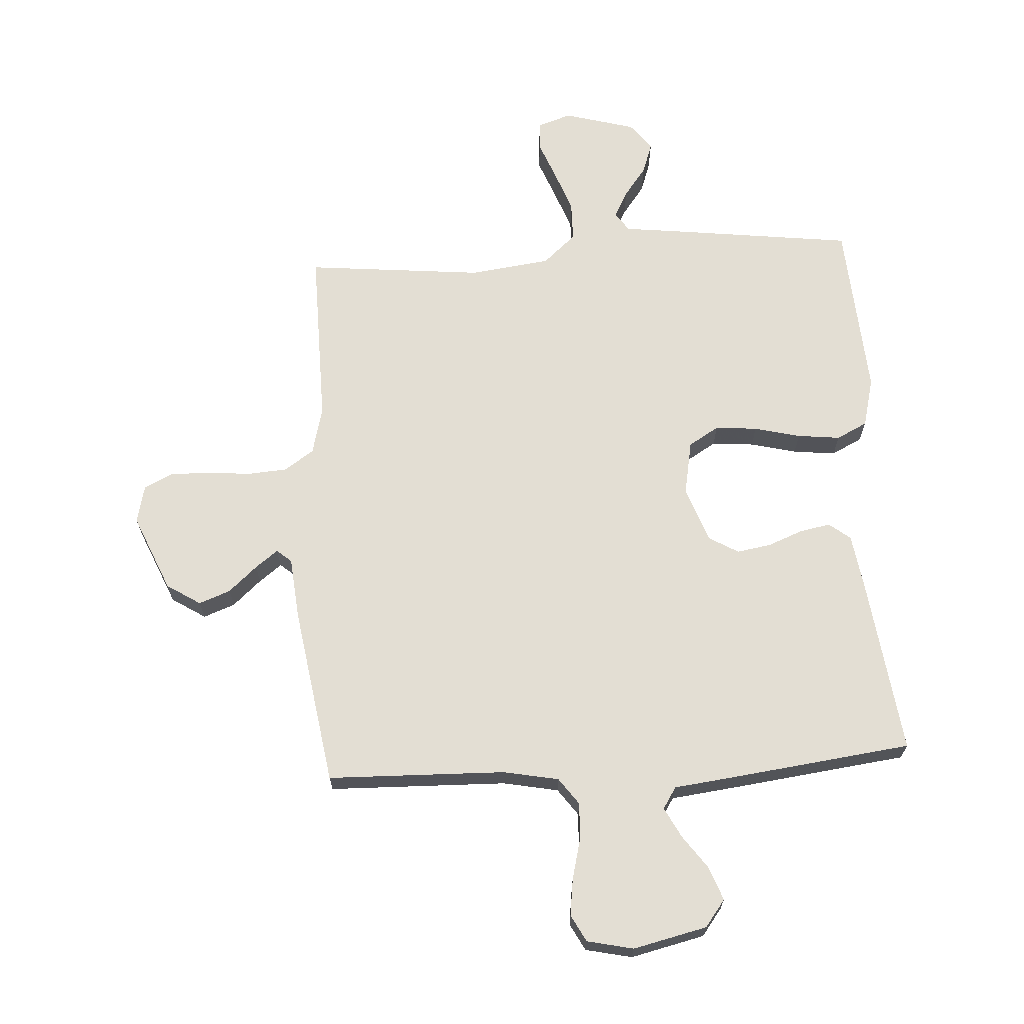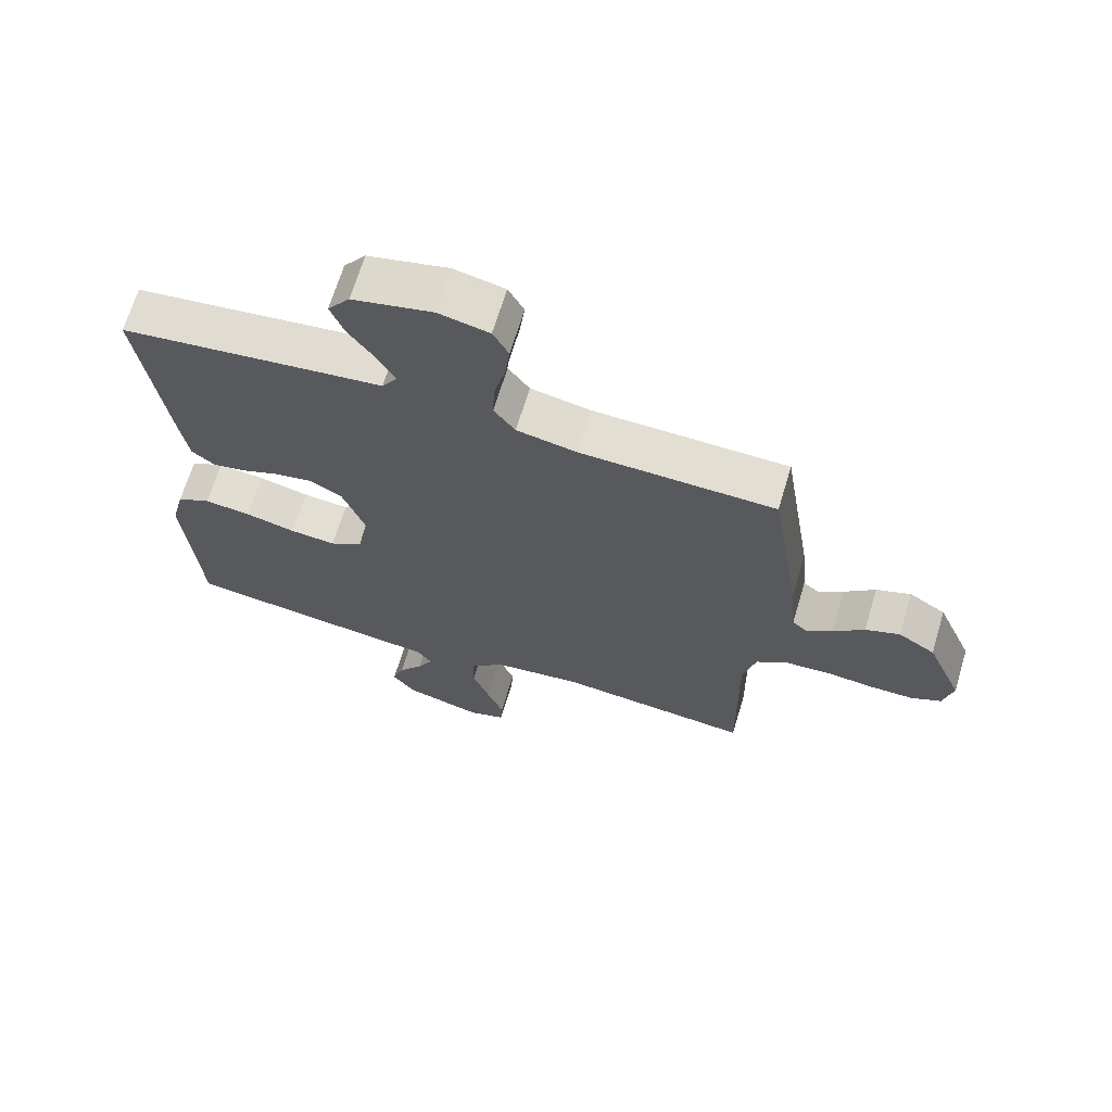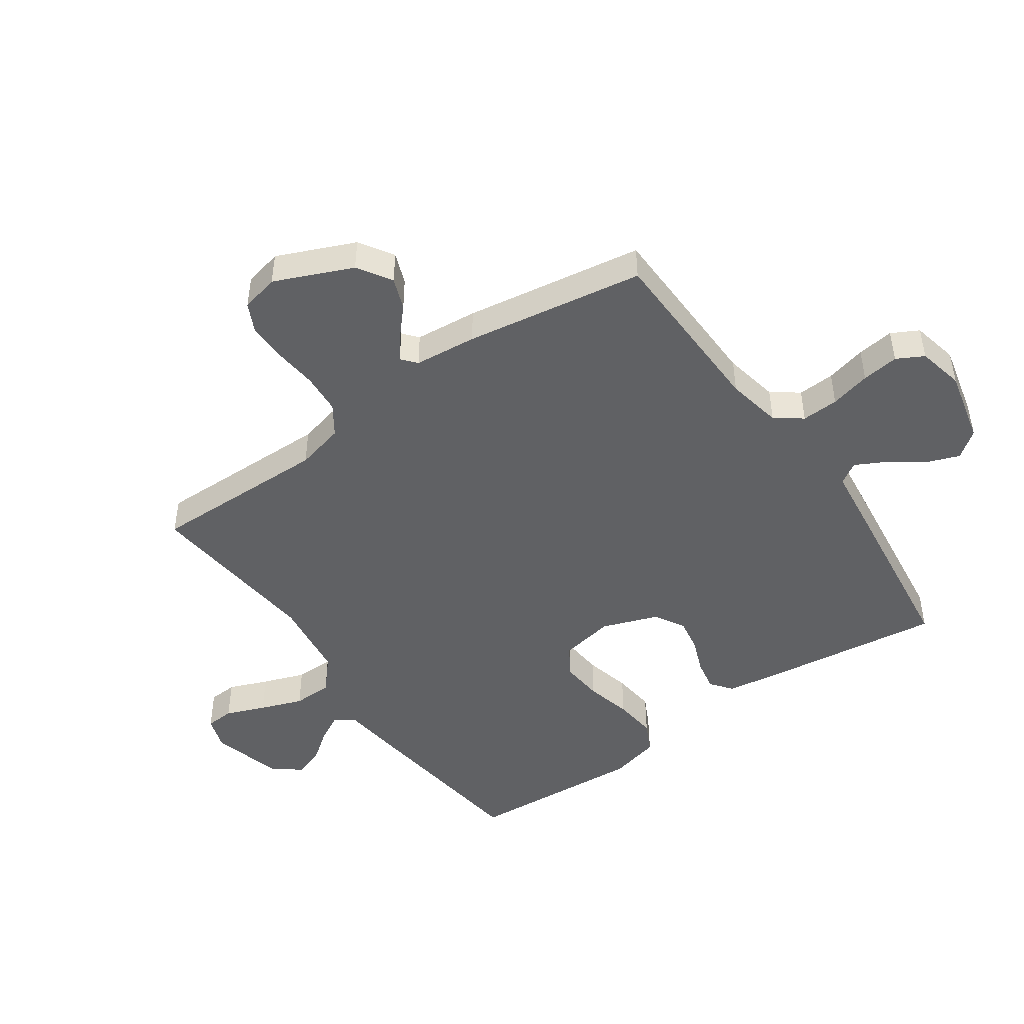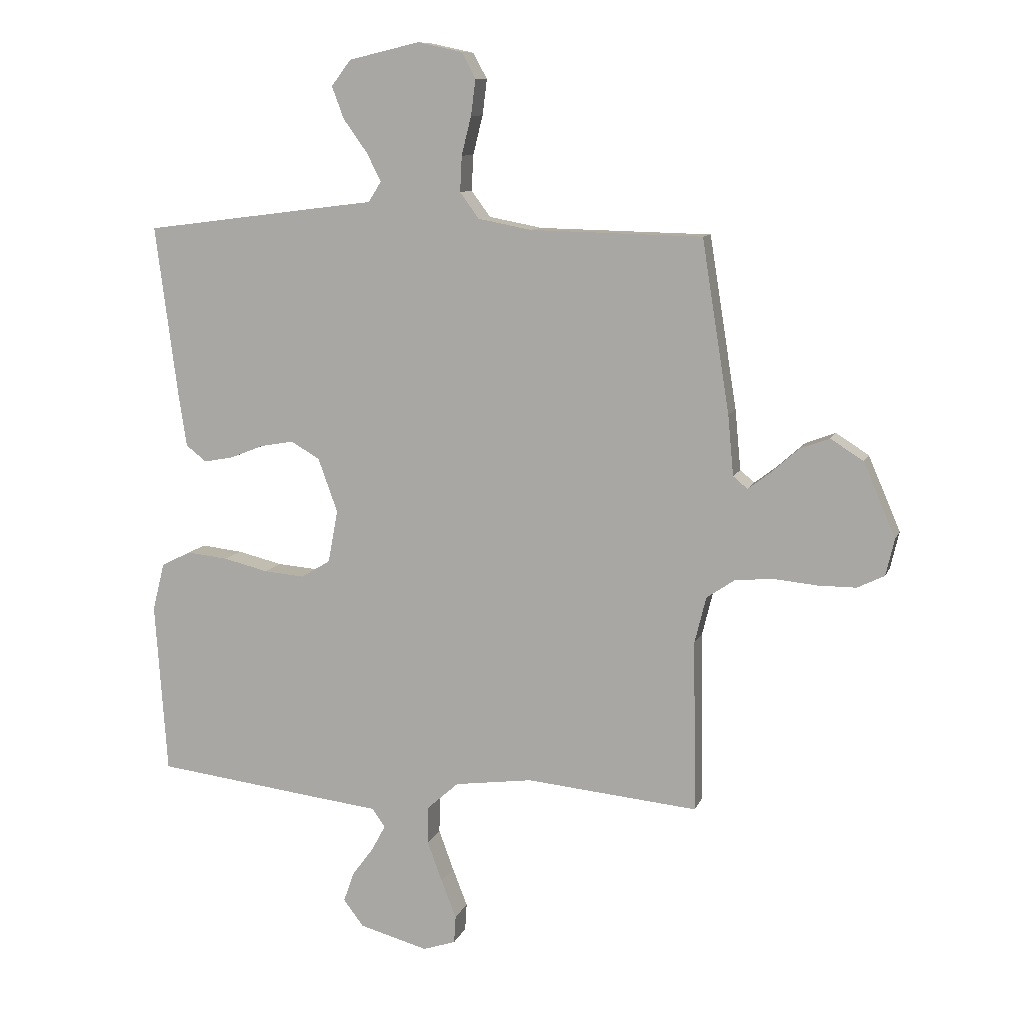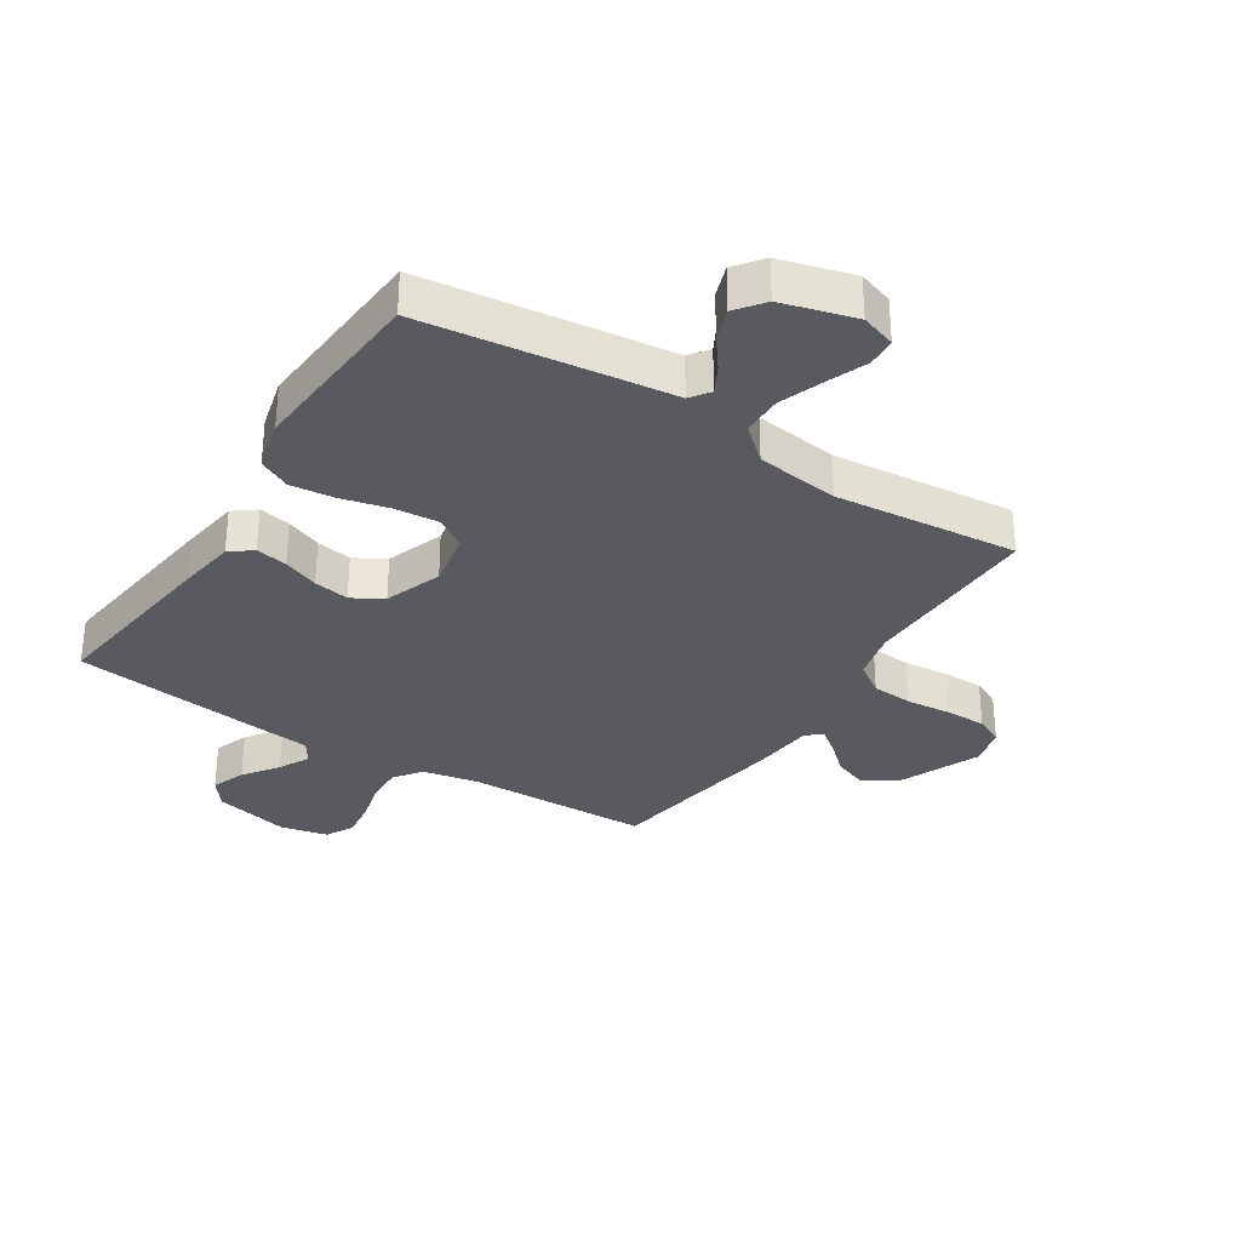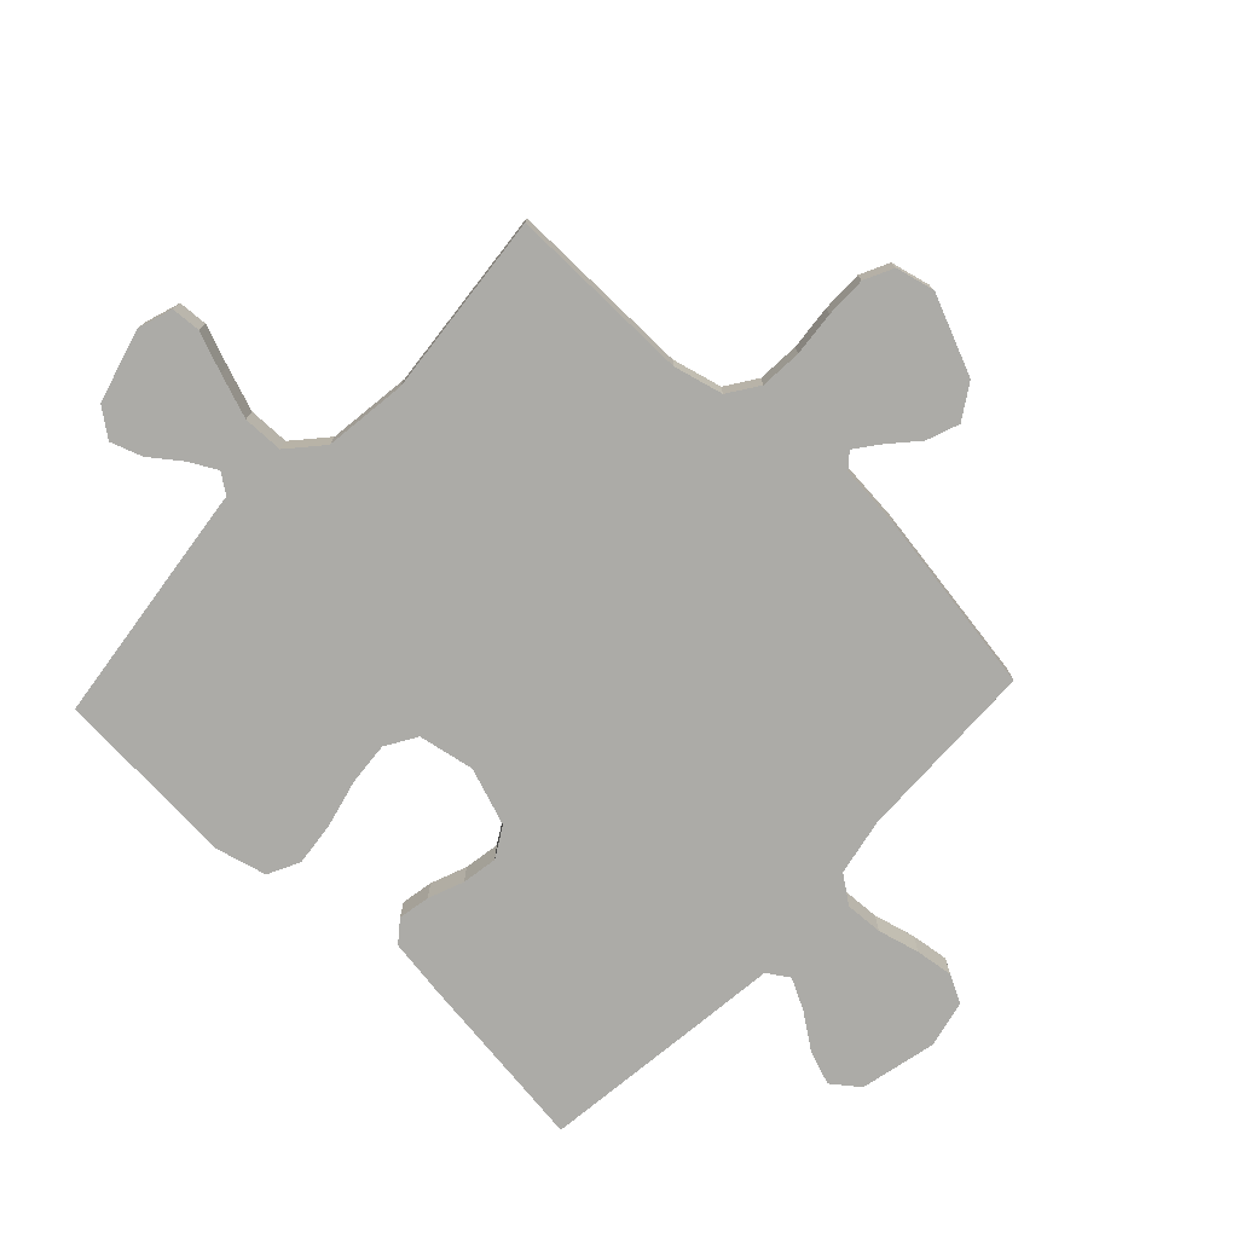
<metadata>
{"format":"obj","ext":"obj","renderer":"f3d","projection":"perspective","resolution":1024,"background":"white","views":[{"elev":67.3,"azim":-3.3,"up":"+Y"},{"elev":67.4,"azim":-163.2,"up":"+Z"},{"elev":-47.0,"azim":-55.0,"up":"+Y"},{"elev":10.0,"azim":-164.4,"up":"+Z"},{"elev":-31.9,"azim":147.4,"up":"+Y"},{"elev":-76.3,"azim":-133.2,"up":"+Y"}]}
</metadata>
<code>
v 0.5 0.07 0.5
v 0.461 0.07 0.2
v 0.447 0.07 0.108
v 0.411 0.07 0.08
v 0.359 0.07 0.09
v 0.301 0.07 0.113
v 0.243 0.07 0.123
v 0.193 0.07 0.094
v 0.159 0.07 0
v 0.176 0.07 -0.092
v 0.227 0.07 -0.123
v 0.298 0.07 -0.117
v 0.376 0.07 -0.098
v 0.448 0.07 -0.09
v 0.5 0.07 -0.116
v 0.521 0.07 -0.2
v 0.5 0.07 -0.5
v 0.2 0.07 -0.537
v 0.098 0.07 -0.549
v 0.075 0.07 -0.581
v 0.099 0.07 -0.626
v 0.137 0.07 -0.677
v 0.155 0.07 -0.729
v 0.12 0.07 -0.775
v 0 0.07 -0.808
v -0.057 0.07 -0.789
v -0.06 0.07 -0.741
v -0.034 0.07 -0.675
v -0.008 0.07 -0.604
v -0.009 0.07 -0.538
v -0.064 0.07 -0.489
v -0.2 0.07 -0.471
v -0.5 0.07 -0.5
v -0.495 0.07 -0.2
v -0.515 0.07 -0.119
v -0.565 0.07 -0.085
v -0.633 0.07 -0.08
v -0.706 0.07 -0.087
v -0.773 0.07 -0.087
v -0.82 0.07 -0.064
v -0.835 0.07 0
v -0.779 0.07 0.13
v -0.722 0.07 0.166
v -0.669 0.07 0.146
v -0.621 0.07 0.103
v -0.583 0.07 0.074
v -0.558 0.07 0.095
v -0.548 0.07 0.2
v -0.5 0.07 0.5
v -0.2 0.07 0.507
v -0.107 0.07 0.525
v -0.074 0.07 0.57
v -0.077 0.07 0.632
v -0.094 0.07 0.7
v -0.102 0.07 0.762
v -0.078 0.07 0.807
v 0 0.07 0.824
v 0.124 0.07 0.795
v 0.158 0.07 0.75
v 0.137 0.07 0.694
v 0.096 0.07 0.637
v 0.07 0.07 0.587
v 0.093 0.07 0.551
v 0.2 0.07 0.538
v 0.5 0 0.5
v 0.461 0 0.2
v 0.447 0 0.108
v 0.411 0 0.08
v 0.359 0 0.09
v 0.301 0 0.113
v 0.243 0 0.123
v 0.193 0 0.094
v 0.159 0 0
v 0.176 0 -0.092
v 0.227 0 -0.123
v 0.298 0 -0.117
v 0.376 0 -0.098
v 0.448 0 -0.09
v 0.5 0 -0.116
v 0.521 0 -0.2
v 0.5 0 -0.5
v 0.2 0 -0.537
v 0.098 0 -0.549
v 0.075 0 -0.581
v 0.099 0 -0.626
v 0.137 0 -0.677
v 0.155 0 -0.729
v 0.12 0 -0.775
v 0 0 -0.808
v -0.057 0 -0.789
v -0.06 0 -0.741
v -0.034 0 -0.675
v -0.008 0 -0.604
v -0.009 0 -0.538
v -0.064 0 -0.489
v -0.2 0 -0.471
v -0.5 0 -0.5
v -0.495 0 -0.2
v -0.515 0 -0.119
v -0.565 0 -0.085
v -0.633 0 -0.08
v -0.706 0 -0.087
v -0.773 0 -0.087
v -0.82 0 -0.064
v -0.835 0 0
v -0.779 0 0.13
v -0.722 0 0.166
v -0.669 0 0.146
v -0.621 0 0.103
v -0.583 0 0.074
v -0.558 0 0.095
v -0.548 0 0.2
v -0.5 0 0.5
v -0.2 0 0.507
v -0.107 0 0.525
v -0.074 0 0.57
v -0.077 0 0.632
v -0.094 0 0.7
v -0.102 0 0.762
v -0.078 0 0.807
v 0 0 0.824
v 0.124 0 0.795
v 0.158 0 0.75
v 0.137 0 0.694
v 0.096 0 0.637
v 0.07 0 0.587
v 0.093 0 0.551
v 0.2 0 0.538
f 4 5 6
f 3 4 6
f 2 3 6
f 1 2 6
f 64 1 6
f 63 64 6
f 62 63 6 7
f 59 60 61
f 58 59 61
f 57 58 61
f 56 57 61
f 55 56 61
f 54 55 61
f 53 54 61
f 52 53 61 62
f 62 7 8
f 52 62 8
f 51 52 8
f 47 48 49 50
f 51 8 9
f 50 51 9
f 47 50 9
f 43 44 45
f 42 43 45
f 41 42 45
f 40 41 45
f 39 40 45
f 38 39 45
f 37 38 45
f 36 37 45 46
f 47 9 10
f 46 47 10
f 36 46 10
f 35 36 10
f 32 33 34
f 35 10 11
f 34 35 11
f 32 34 11
f 31 32 11
f 26 27 28
f 25 26 28
f 24 25 28
f 23 24 28
f 22 23 28
f 21 22 28
f 20 21 28 29
f 19 20 29 30
f 19 30 31
f 18 19 31
f 17 18 31
f 16 17 31
f 15 16 31
f 14 15 31
f 13 14 31
f 12 13 31
f 11 12 31
f 70 69 68
f 70 68 67
f 70 67 66
f 70 66 65
f 70 65 128
f 70 128 127
f 71 70 127 126
f 125 124 123
f 125 123 122
f 125 122 121
f 125 121 120
f 125 120 119
f 125 119 118
f 125 118 117
f 126 125 117 116
f 72 71 126
f 72 126 116
f 72 116 115
f 114 113 112 111
f 73 72 115
f 73 115 114
f 73 114 111
f 109 108 107
f 109 107 106
f 109 106 105
f 109 105 104
f 109 104 103
f 109 103 102
f 109 102 101
f 110 109 101 100
f 74 73 111
f 74 111 110
f 74 110 100
f 74 100 99
f 98 97 96
f 75 74 99
f 75 99 98
f 75 98 96
f 75 96 95
f 92 91 90
f 92 90 89
f 92 89 88
f 92 88 87
f 92 87 86
f 92 86 85
f 93 92 85 84
f 94 93 84 83
f 95 94 83
f 95 83 82
f 95 82 81
f 95 81 80
f 95 80 79
f 95 79 78
f 95 78 77
f 95 77 76
f 95 76 75
f 1 65 66 2
f 2 66 67 3
f 3 67 68 4
f 4 68 69 5
f 5 69 70 6
f 6 70 71 7
f 7 71 72 8
f 8 72 73 9
f 9 73 74 10
f 10 74 75 11
f 11 75 76 12
f 12 76 77 13
f 13 77 78 14
f 14 78 79 15
f 15 79 80 16
f 16 80 81 17
f 17 81 82 18
f 18 82 83 19
f 19 83 84 20
f 20 84 85 21
f 21 85 86 22
f 22 86 87 23
f 23 87 88 24
f 24 88 89 25
f 25 89 90 26
f 26 90 91 27
f 27 91 92 28
f 28 92 93 29
f 29 93 94 30
f 30 94 95 31
f 31 95 96 32
f 32 96 97 33
f 33 97 98 34
f 34 98 99 35
f 35 99 100 36
f 36 100 101 37
f 37 101 102 38
f 38 102 103 39
f 39 103 104 40
f 40 104 105 41
f 41 105 106 42
f 42 106 107 43
f 43 107 108 44
f 44 108 109 45
f 45 109 110 46
f 46 110 111 47
f 47 111 112 48
f 48 112 113 49
f 49 113 114 50
f 50 114 115 51
f 51 115 116 52
f 52 116 117 53
f 53 117 118 54
f 54 118 119 55
f 55 119 120 56
f 56 120 121 57
f 57 121 122 58
f 58 122 123 59
f 59 123 124 60
f 60 124 125 61
f 61 125 126 62
f 62 126 127 63
f 63 127 128 64
f 64 128 65 1

</code>
